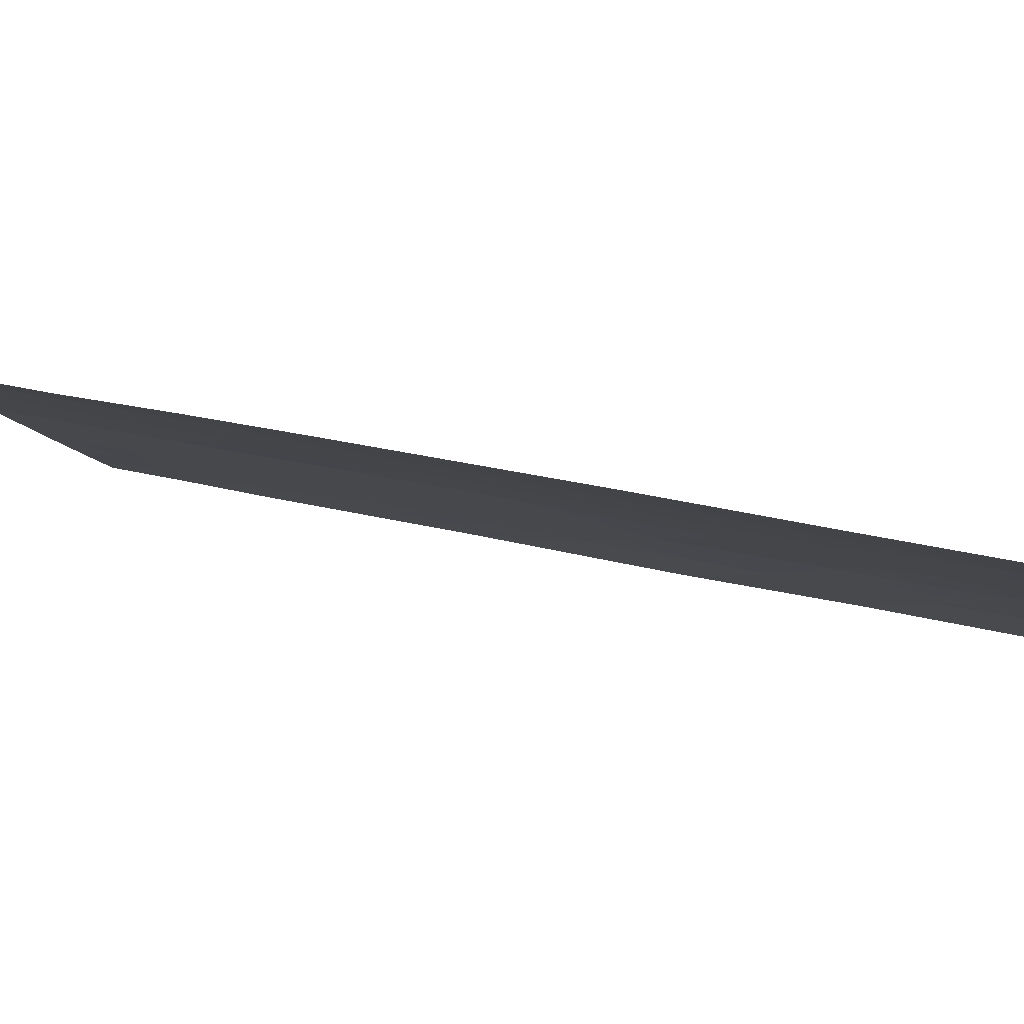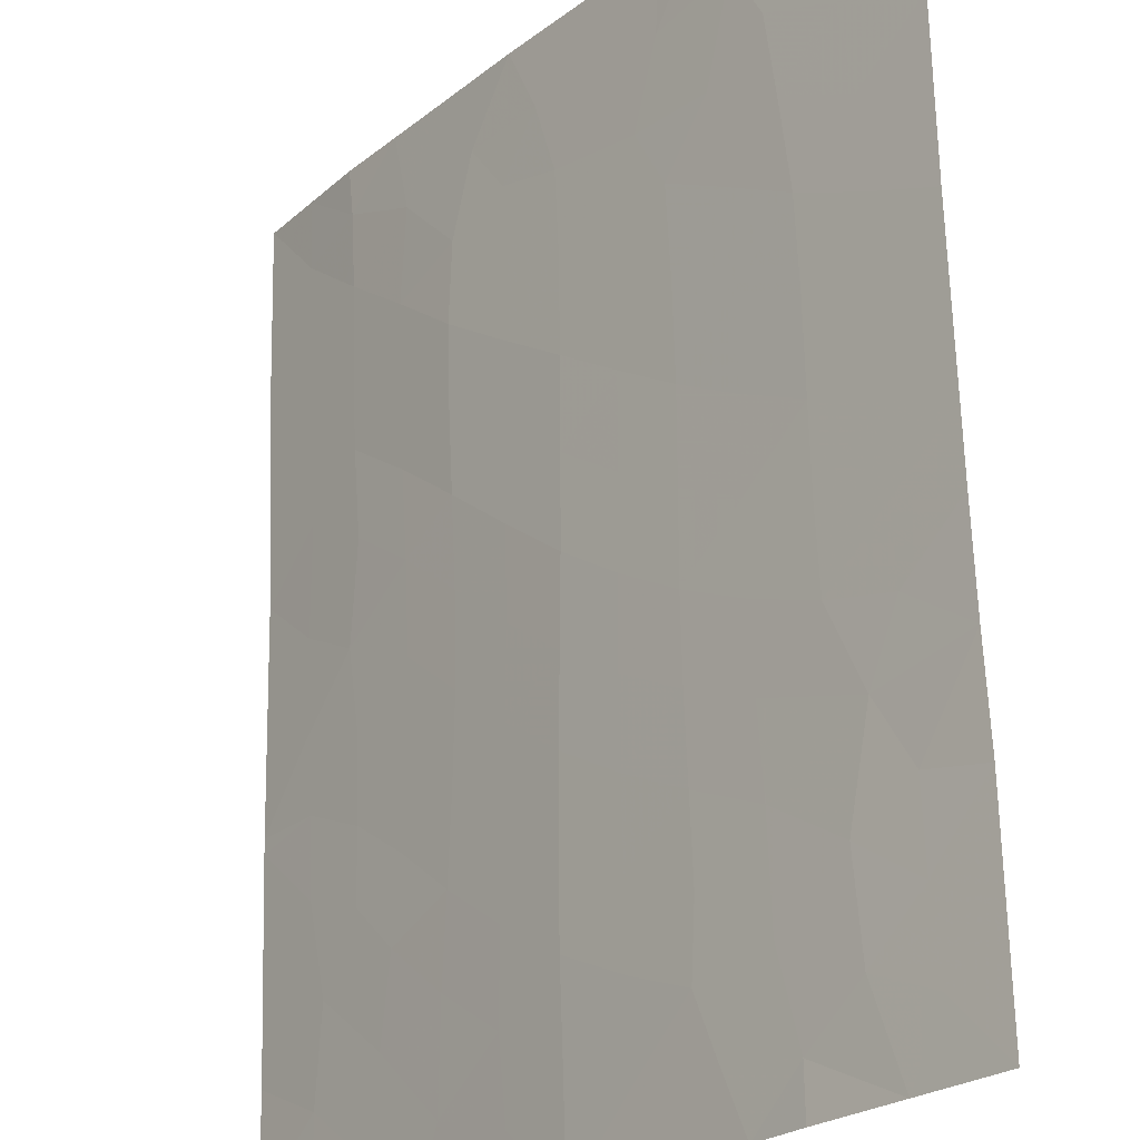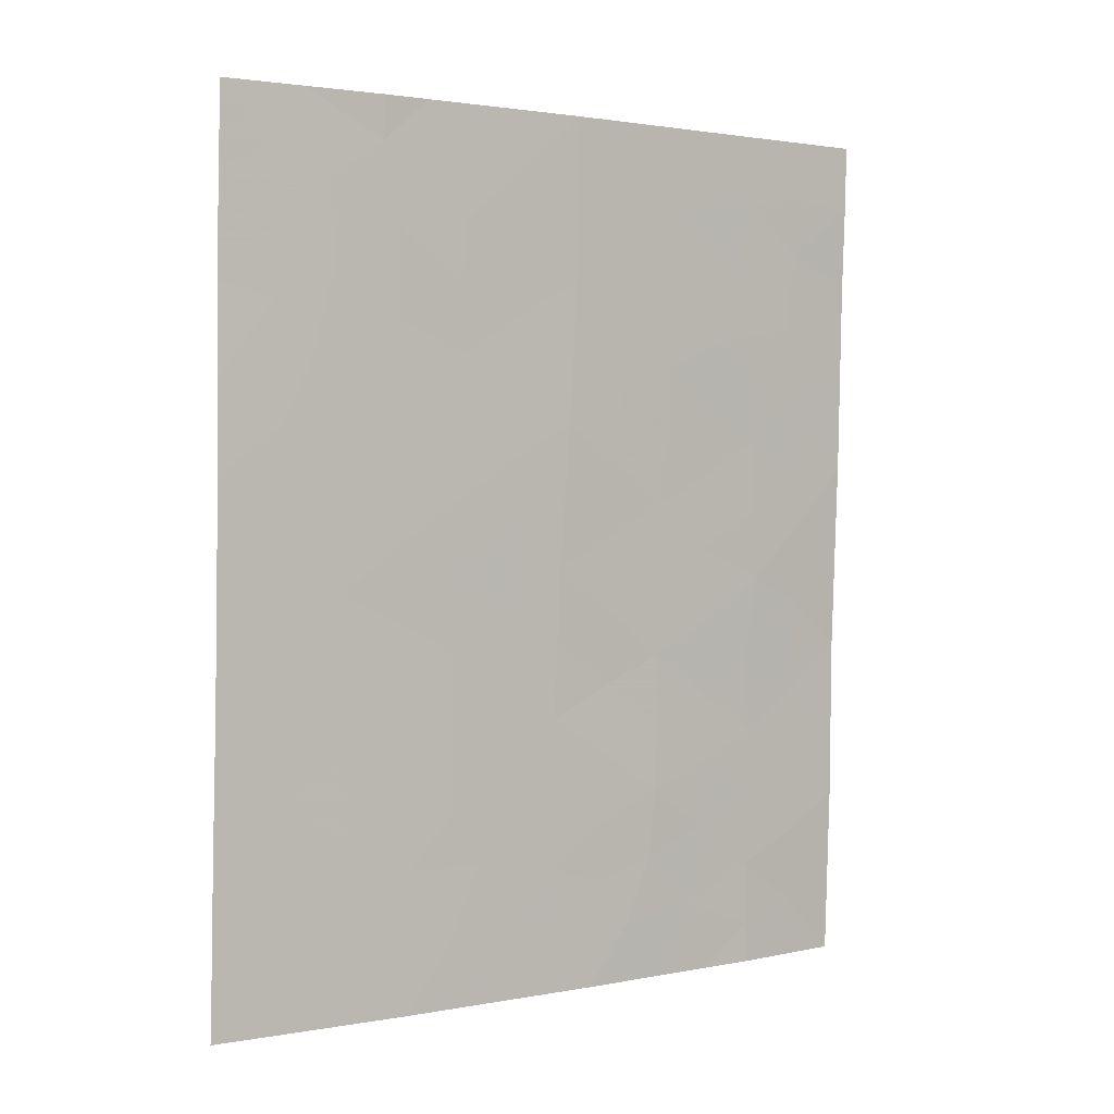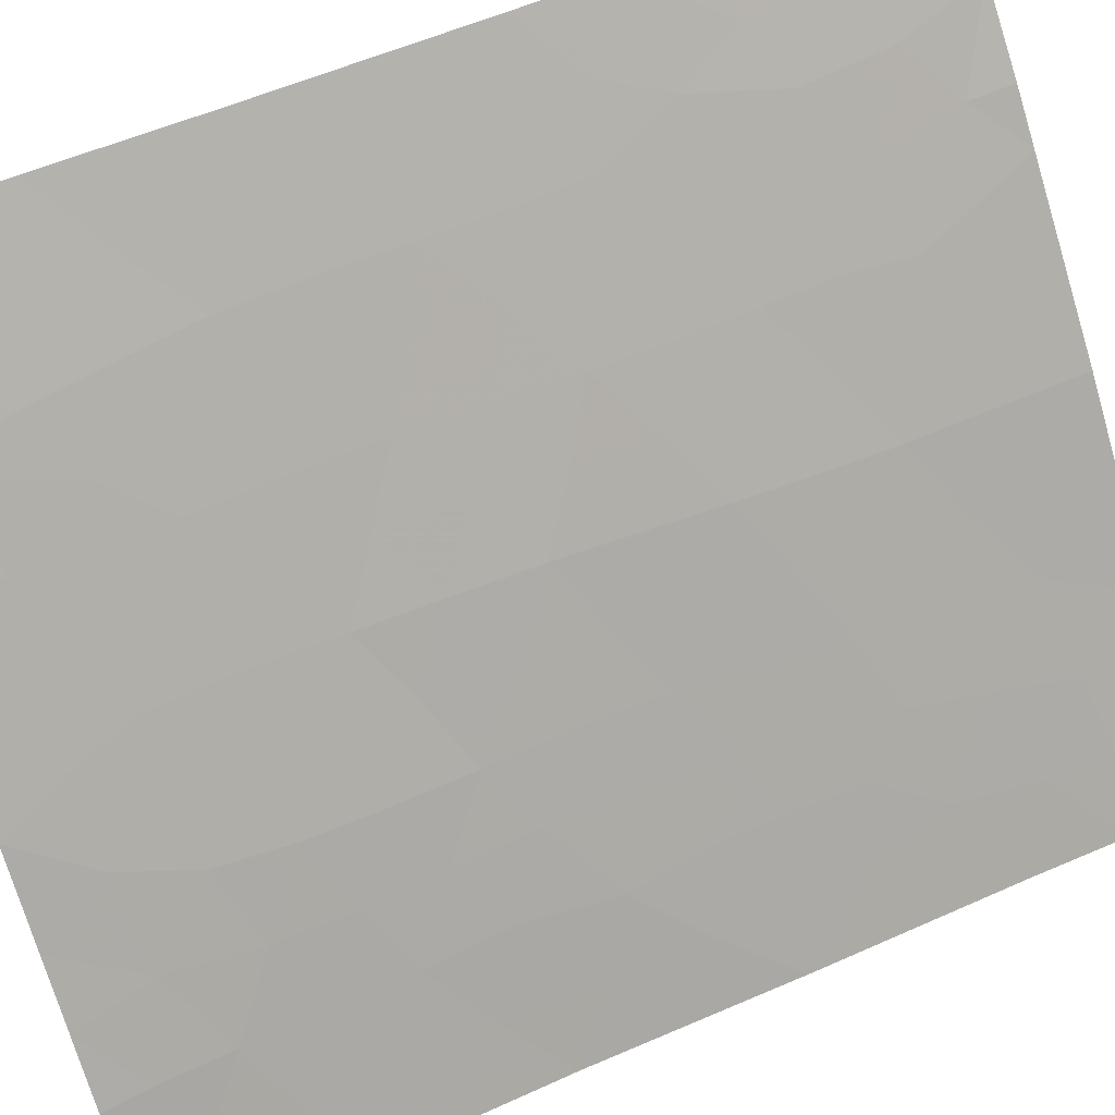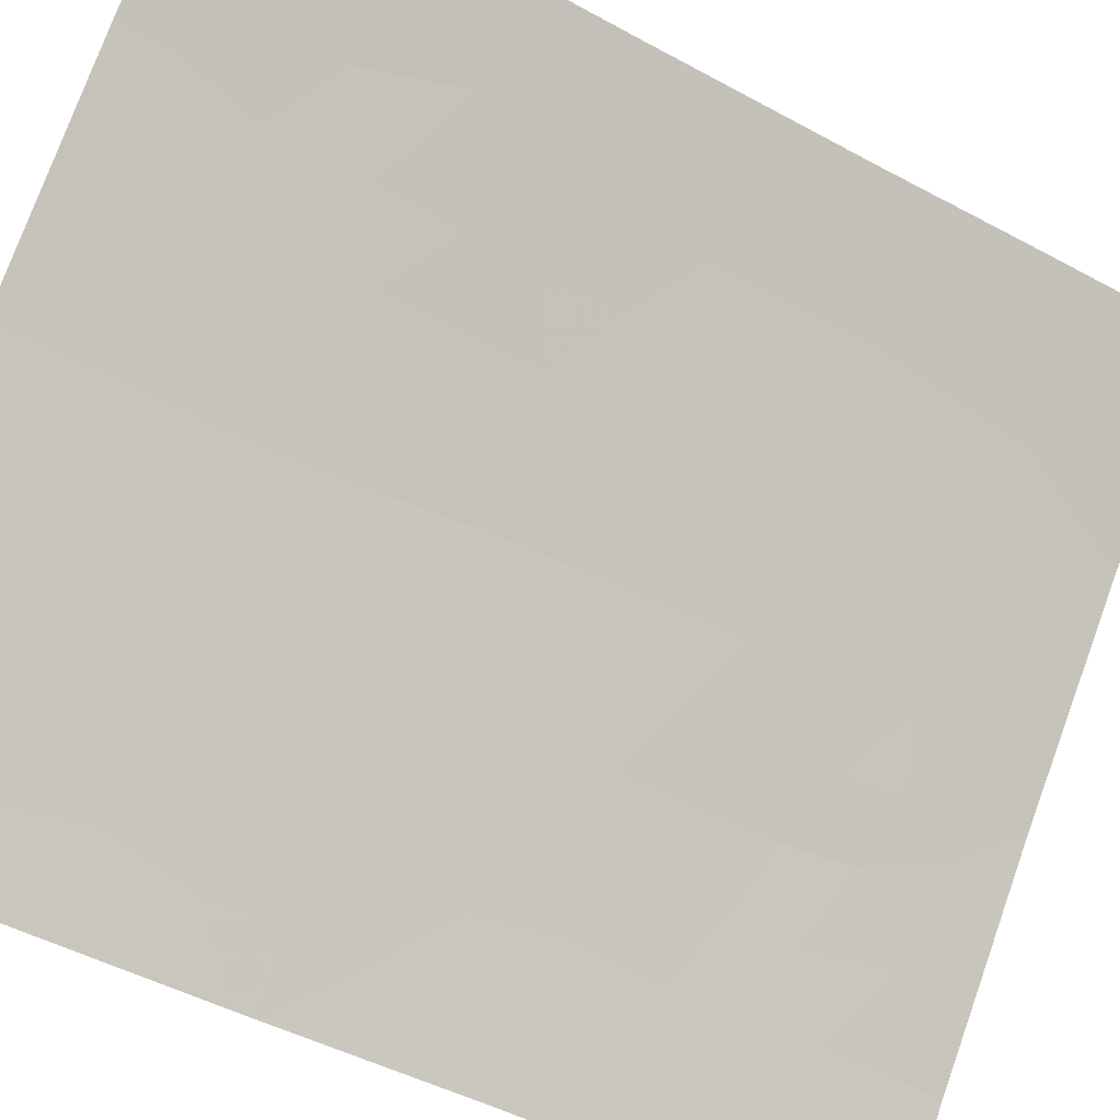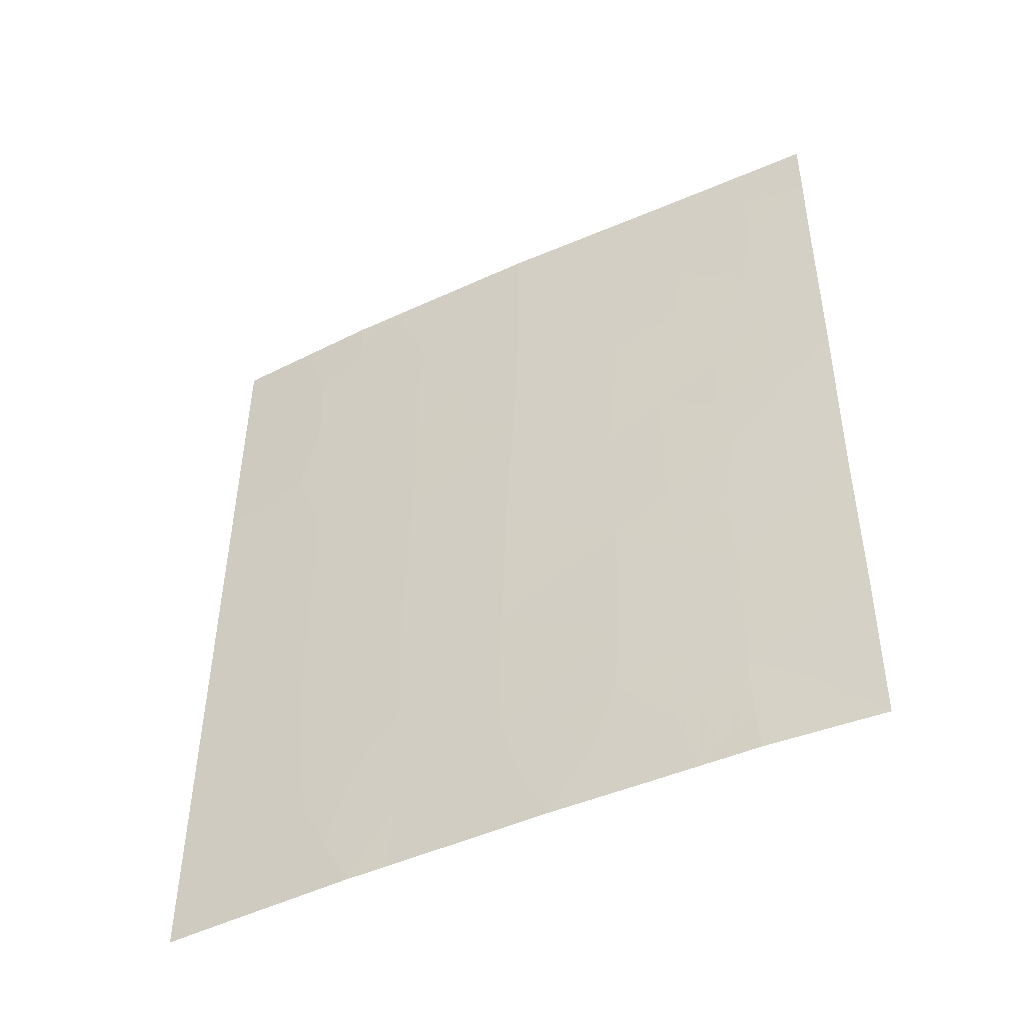
<metadata>
{"format":"obj","ext":"obj","renderer":"f3d","projection":"perspective","resolution":1024,"background":"white","views":[{"elev":46.0,"azim":-77.0,"up":"+Z"},{"elev":67.1,"azim":177.4,"up":"+Z"},{"elev":1.9,"azim":15.4,"up":"+Y"},{"elev":52.6,"azim":63.0,"up":"+Z"},{"elev":-47.4,"azim":-122.7,"up":"+Z"},{"elev":-48.0,"azim":77.6,"up":"+Y"}]}
</metadata>
<code>
v 52.54 -41.28 36.07
v 52.62 -39.48 36.02
v 52.33 -50 36.15
v 53.43 -48.3 34.86
v 56.66 -45.38 30.72
v 51.33 -46.5 37.39
v 52.42 -45.24 36.12
v 54.59 -45.4 33.47
v 56.24 -38.82 31.49
v 56.79 -40.08 30.72
v 55.73 -44.36 32.01
v 53.55 -44.15 34.82
v 53.47 -46.22 34.86
v 56.64 -47.67 30.72
v 55.63 -50 32.05
v 56.57 -50 30.72
v 50.21 -43.7 38.72
v 53.66 -42.17 34.73
v 52.51 -43.19 36.08
v 54.77 -41.31 33.32
v 53.77 -38 34.66
v 55.29 -38 32.71
v 56.5 -38 31.17
v 55.68 -42.4 32.11
v 54.62 -43.3 33.47
v 50.22 -40.49 38.72
v 51.81 -38 37.02
v 51.28 -39.12 37.59
v 50.13 -47.74 38.72
v 50.09 -49.72 38.72
v 51.94 -50 36.62
v 56.85 -38 30.72
v 54.55 -50 33.41
v 50.36 -50 38.41
v 50.28 -38 38.72
v 50.08 -50 38.72
v 52.24 -38 36.5
v 53.83 -50 34.33
v 54.26 -49.16 33.82
v 56.74 -42.77 30.72
v 56.26 -43.59 31.34
v 56.74 -42.59 30.72
v 50.18 -45.76 38.72
v 55.63 -46.59 32.09
v 51.37 -42.48 37.42
v 53.73 -40.23 34.67
v 55.6 -48.54 32.09
v 51.45 -48.53 37.21
v 51.35 -44.41 37.4
v 54.57 -47.32 33.49
v 52.41 -47.39 36.1
v 56.65 -46.52 30.72
v 56.14 -47.11 31.4
v 56.13 -46.04 31.42
v 51.87 -45.86 36.76
v 51.33 -45.44 37.41
v 51.9 -44.8 36.76
v 53.75 -39.21 34.67
v 53.15 -39.8 35.38
v 53.12 -38.86 35.43
v 53.13 -40.74 35.38
v 52.55 -40.32 36.09
v 56.83 -38.93 30.72
v 53.51 -45.19 34.84
v 54.07 -44.76 34.15
v 54.04 -45.78 34.16
v 50.22 -42.89 38.72
v 50.79 -42.26 38.08
v 50.79 -43.12 38.06
v 51.07 -41.47 37.77
v 53.08 -42.66 35.41
v 52.53 -42.23 36.07
v 53.11 -41.7 35.39
v 51.95 -42.8 36.73
v 51.94 -41.85 36.76
v 54.27 -40.75 33.97
v 54.32 -39.74 33.92
v 54.86 -40.32 33.22
v 53.6 -43.15 34.78
v 53.03 -43.64 35.45
v 55.5 -39.98 32.41
v 55.36 -40.97 32.58
v 55.89 -38 31.94
v 50.23 -41.69 38.72
v 50.76 -40.66 38.12
v 54.15 -42.71 34.09
v 54.09 -43.72 34.14
v 50.78 -44.06 38.06
v 51.37 -43.42 37.4
v 52.4 -46.33 36.13
v 52.94 -45.72 35.5
v 52.9 -46.81 35.52
v 51.39 -47.58 37.3
v 51.9 -46.98 36.71
v 50.85 -48.19 37.9
v 51.01 -49.18 37.7
v 50.4 -48.93 38.39
v 50.11 -48.73 38.72
v 51.7 -49.25 36.91
v 51.15 -50 37.51
v 50.74 -38.77 38.19
v 50.77 -39.71 38.14
v 50.25 -39.24 38.72
v 55.09 -50 32.73
v 51.04 -38 37.87
v 51.79 -38.58 37.01
v 55.66 -38.96 32.22
v 54.94 -39.1 33.14
v 56.21 -39.64 31.5
v 51.93 -40.87 36.79
v 56.7 -44.07 30.72
v 51.94 -39.67 36.81
v 51.31 -40.27 37.53
v 56.6 -48.83 30.72
v 56.1 -49.16 31.39
v 56.13 -48.15 31.39
v 55.67 -43.42 32.11
v 56.2 -42.76 31.43
v 56.21 -41.84 31.44
v 55.72 -41.55 32.09
v 54.98 -49.04 32.9
v 55.6 -49.43 32.09
v 56.77 -41.33 30.72
v 56.09 -40.74 31.63
v 54.53 -38 33.68
v 54.29 -38.79 33.98
v 52.44 -38.76 36.25
v 53.01 -38 35.58
v 51.93 -43.78 36.74
v 55.1 -44.99 32.83
v 54.6 -44.36 33.48
v 55.11 -43.92 32.83
v 52.98 -44.66 35.48
v 52.47 -44.19 36.1
v 50.19 -44.73 38.72
v 50.77 -45.08 38.06
v 53.43 -47.27 34.88
v 50.15 -46.75 38.72
v 50.75 -46.11 38.06
v 50.75 -47.14 38.02
v 54.21 -41.72 34.03
v 54.69 -42.29 33.41
v 55.22 -41.89 32.72
v 55.15 -42.88 32.79
v 55.61 -45.55 32.14
v 56.19 -44.75 31.37
v 56.1 -50 31.39
v 53.7 -41.2 34.69
v 53.59 -49.17 34.64
v 53.95 -48.51 34.21
v 53.08 -50 35.24
v 53.99 -47.71 34.19
v 54.5 -48.25 33.55
v 55.63 -47.57 32.08
v 55.08 -47.94 32.8
v 55.12 -46.98 32.77
v 54.02 -46.76 34.18
v 54.59 -46.38 33.47
v 55.11 -46.02 32.78
v 51.98 -48.08 36.59
v 52.91 -49.24 35.46
v 52.65 -48.11 35.79
v 52.39 -49.07 36.08
f 52 53 54
f 55 56 57
f 58 59 60
f 61 62 59
f 64 65 66
f 67 68 69
f 71 72 73
f 74 75 72
f 76 77 78
f 79 80 71
f 81 82 78
f 107 22 83
f 23 63 9
f 84 85 70
f 79 86 87
f 88 69 89
f 90 91 92
f 95 96 97
f 29 97 98
f 32 63 23
f 101 102 103
f 122 104 121
f 35 105 101
f 36 30 34
f 28 105 106
f 109 81 107
f 70 110 75
f 111 5 146
f 114 115 116
f 41 117 118
f 119 118 24
f 123 119 124
f 125 108 126
f 77 58 126
f 118 40 41
f 106 127 112
f 62 110 112
f 128 60 127
f 129 89 74
f 130 131 132
f 33 38 39
f 87 131 65
f 91 133 64
f 134 80 133
f 135 88 136
f 162 92 137
f 94 55 90
f 138 139 140
f 136 56 139
f 141 142 86
f 143 144 142
f 82 120 143
f 54 145 146
f 115 147 122
f 148 73 61
f 95 140 93
f 76 141 148
f 132 144 117
f 149 150 39
f 152 153 150
f 154 155 156
f 57 129 134
f 116 154 53
f 157 152 137
f 157 66 158
f 155 121 153
f 113 85 102
f 130 145 159
f 159 156 158
f 163 31 99
f 5 52 54
f 52 14 53
f 54 53 44
f 7 55 57
f 55 6 56
f 57 56 49
f 21 58 60
f 58 46 59
f 60 59 2
f 46 61 59
f 61 1 62
f 59 62 2
f 10 109 63
f 13 64 66
f 64 12 65
f 66 65 8
f 17 67 69
f 67 84 68
f 69 68 45
f 84 70 68
f 68 70 45
f 18 71 73
f 71 19 72
f 73 72 1
f 19 74 72
f 74 45 75
f 72 75 1
f 20 76 78
f 76 46 77
f 78 77 108
f 18 79 71
f 79 12 80
f 71 80 19
f 108 81 78
f 81 124 82
f 78 82 20
f 9 83 23
f 83 9 107
f 84 26 85
f 70 85 113
f 12 79 87
f 79 18 86
f 87 86 25
f 49 88 89
f 88 17 69
f 89 69 45
f 51 90 92
f 90 7 91
f 92 91 13
f 160 48 93
f 94 93 6
f 29 95 97
f 95 48 96
f 97 96 34
f 34 30 97
f 98 97 30
f 48 99 96
f 99 31 100
f 96 100 34
f 35 101 103
f 101 28 102
f 103 102 26
f 33 121 104
f 121 33 39
f 27 106 105
f 101 105 28
f 106 27 37
f 22 107 108
f 9 109 107
f 109 124 81
f 107 81 108
f 45 70 75
f 70 113 110
f 75 110 1
f 40 111 41
f 146 41 111
f 112 113 28
f 14 114 116
f 114 16 115
f 116 115 47
f 41 11 117
f 118 117 24
f 124 119 120
f 119 42 118
f 120 119 24
f 15 104 122
f 122 121 47
f 10 123 124
f 123 42 119
f 42 40 118
f 21 125 126
f 125 22 108
f 108 77 126
f 77 46 58
f 126 58 21
f 28 106 112
f 106 37 127
f 112 127 2
f 2 62 112
f 62 1 110
f 112 110 113
f 37 128 127
f 128 21 60
f 127 60 2
f 19 129 74
f 129 49 89
f 74 89 45
f 11 130 132
f 130 8 131
f 132 131 25
f 12 87 65
f 87 25 131
f 65 131 8
f 13 91 64
f 91 7 133
f 64 133 12
f 7 134 133
f 134 19 80
f 133 80 12
f 43 135 136
f 135 17 88
f 136 88 49
f 4 162 137
f 162 51 92
f 137 92 13
f 51 94 90
f 94 6 55
f 90 55 7
f 29 138 140
f 138 43 139
f 140 139 6
f 43 136 139
f 136 49 56
f 139 56 6
f 109 10 124
f 18 141 86
f 141 20 142
f 86 142 25
f 20 143 142
f 143 24 144
f 142 144 25
f 20 82 143
f 82 124 120
f 143 120 24
f 3 31 163
f 5 54 146
f 54 44 145
f 146 145 11
f 47 115 122
f 115 16 147
f 122 147 15
f 46 148 61
f 148 18 73
f 61 73 1
f 48 95 93
f 95 29 140
f 93 140 6
f 146 11 41
f 46 76 148
f 76 20 141
f 148 141 18
f 11 132 117
f 132 25 144
f 117 144 24
f 38 149 39
f 149 4 150
f 4 149 161
f 149 38 151
f 4 152 150
f 152 50 153
f 150 153 39
f 44 154 156
f 154 47 155
f 156 155 50
f 151 3 161
f 161 163 162
f 7 57 134
f 57 49 129
f 134 129 19
f 14 116 53
f 116 47 154
f 53 154 44
f 13 157 137
f 157 50 152
f 137 152 4
f 50 157 158
f 157 13 66
f 158 66 8
f 50 155 153
f 155 47 121
f 153 121 39
f 28 113 102
f 102 85 26
f 8 130 159
f 130 11 145
f 159 145 44
f 8 159 158
f 159 44 156
f 158 156 50
f 96 99 100
f 149 151 161
f 109 9 63
f 4 161 162
f 163 99 160
f 163 160 162
f 161 3 163
f 160 99 48
f 160 93 94
f 51 160 94
f 162 160 51

</code>
